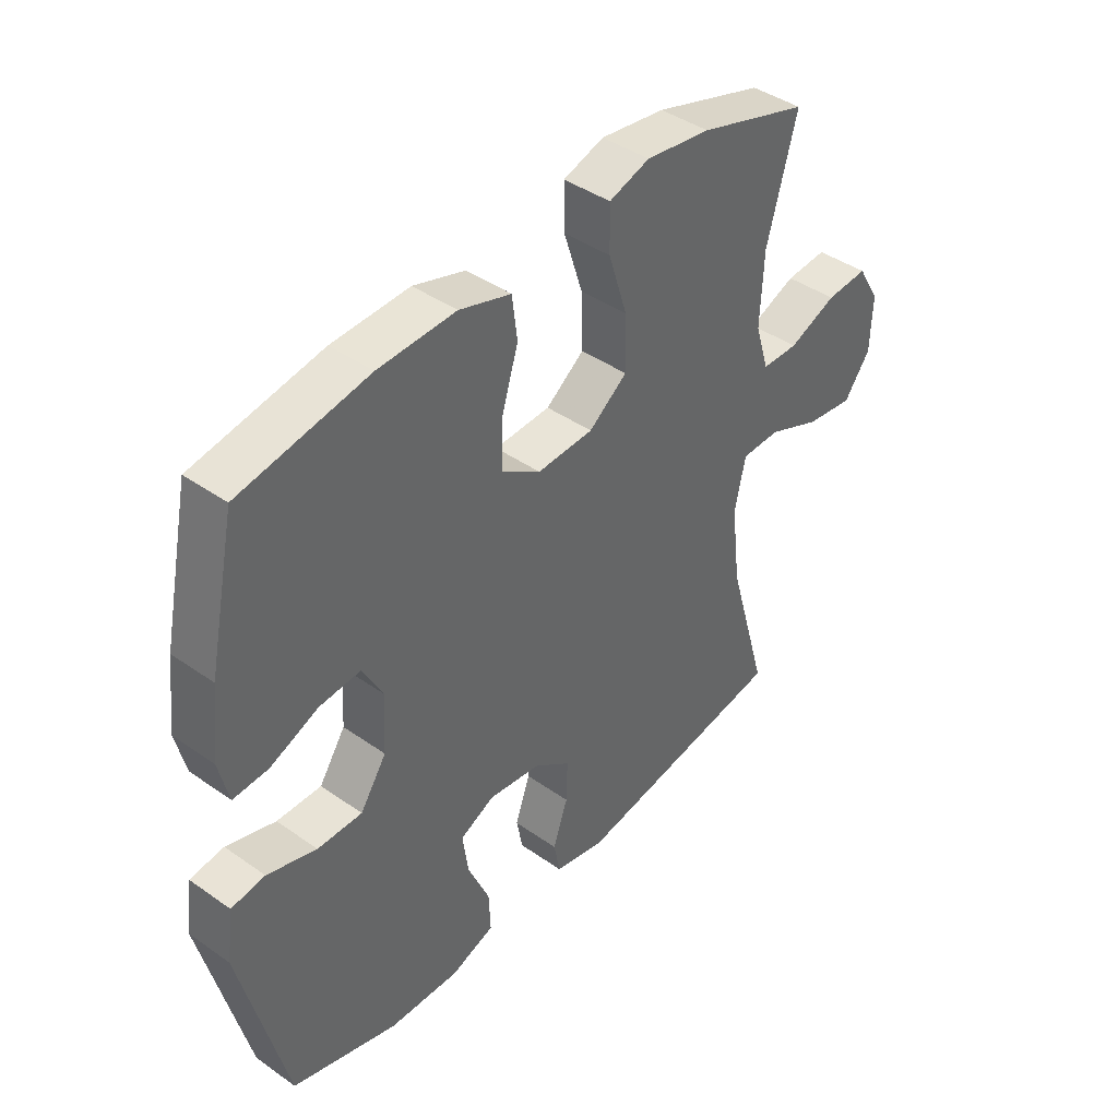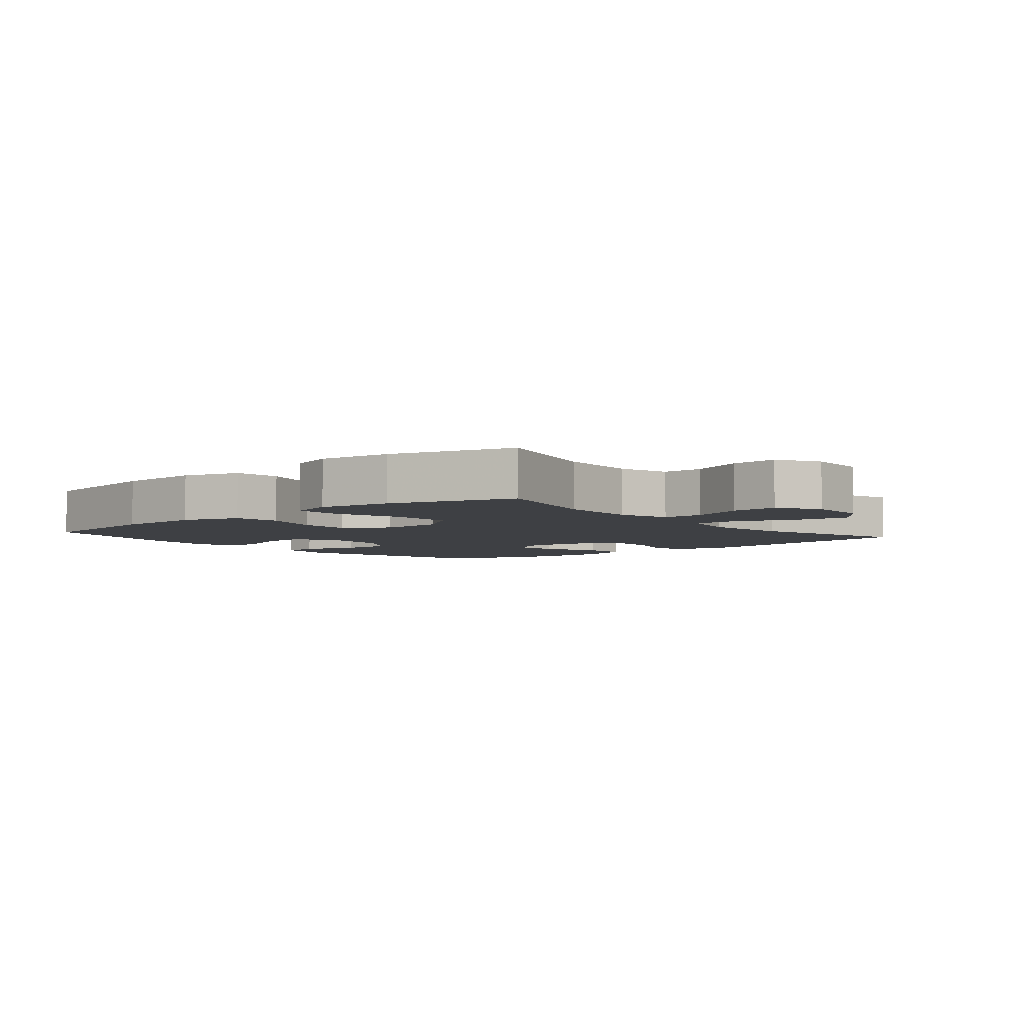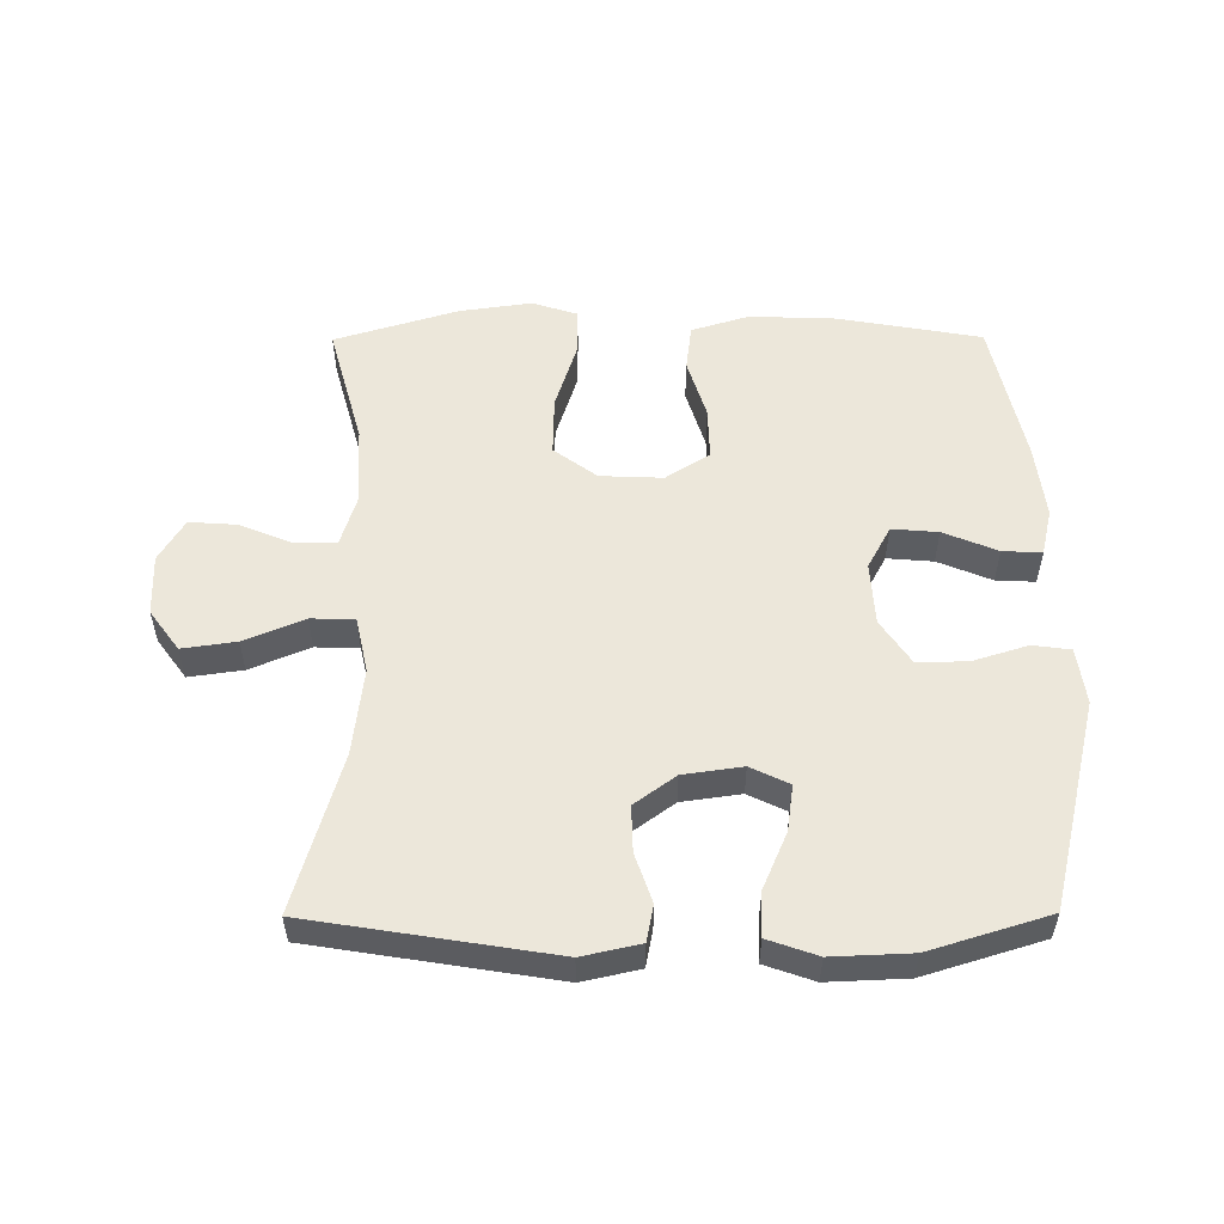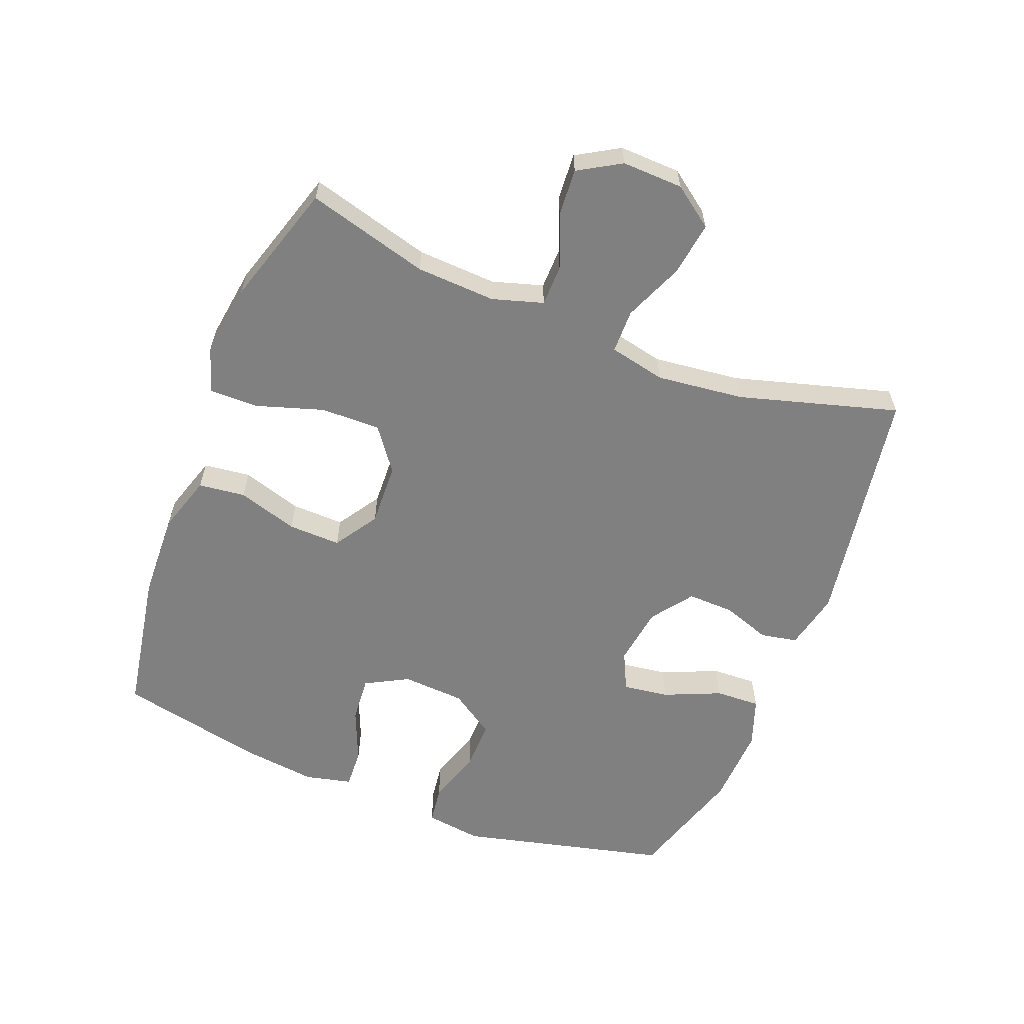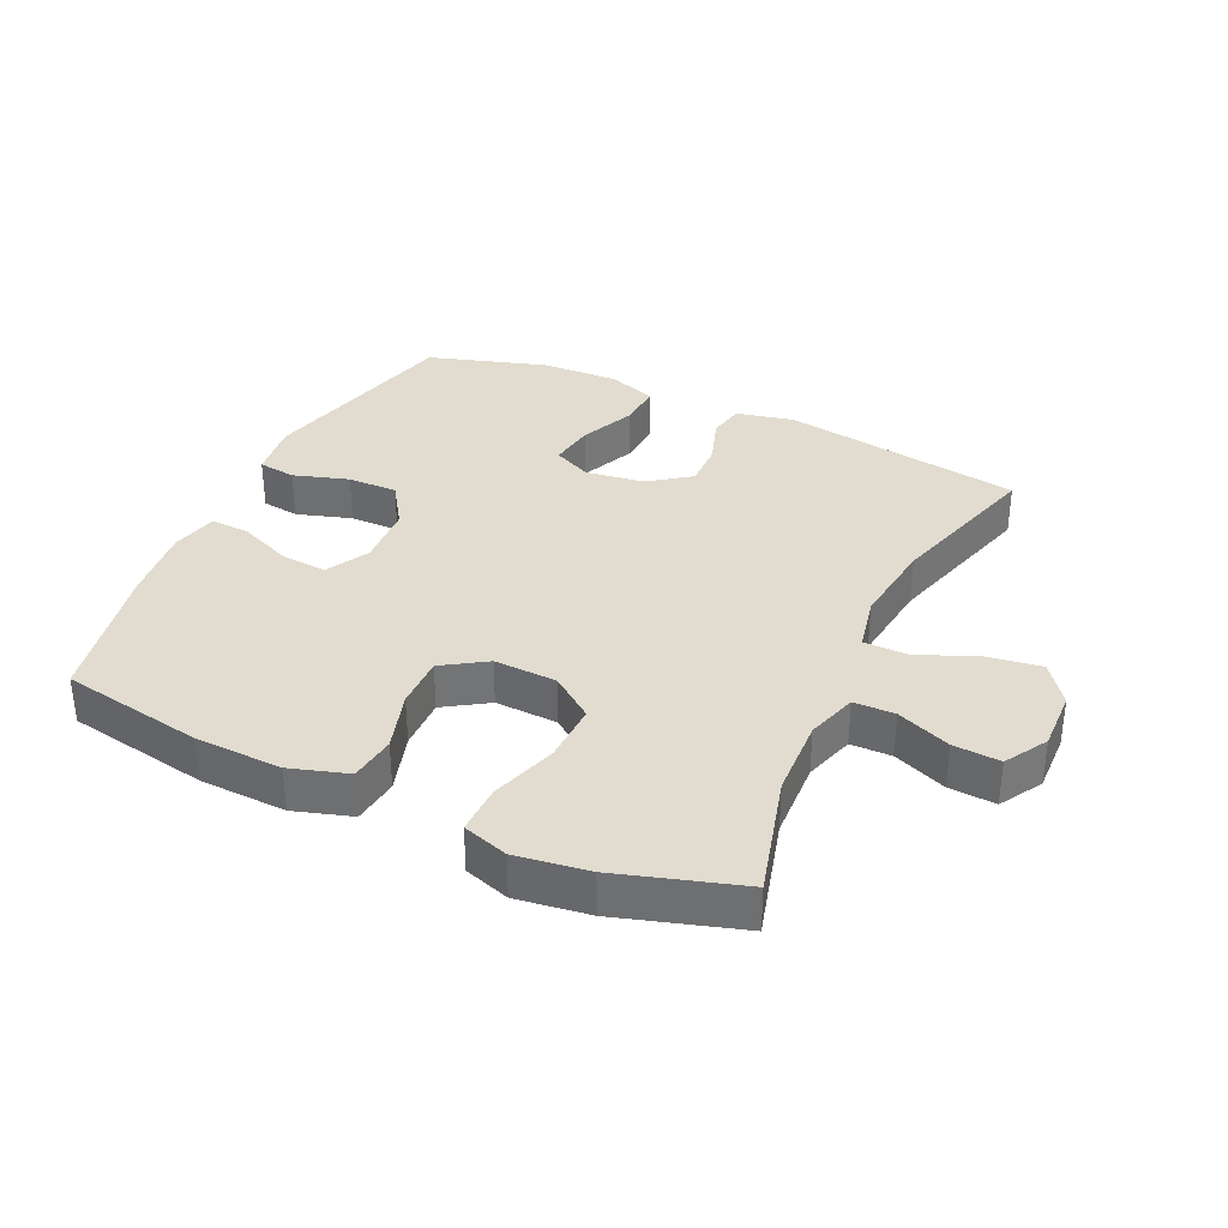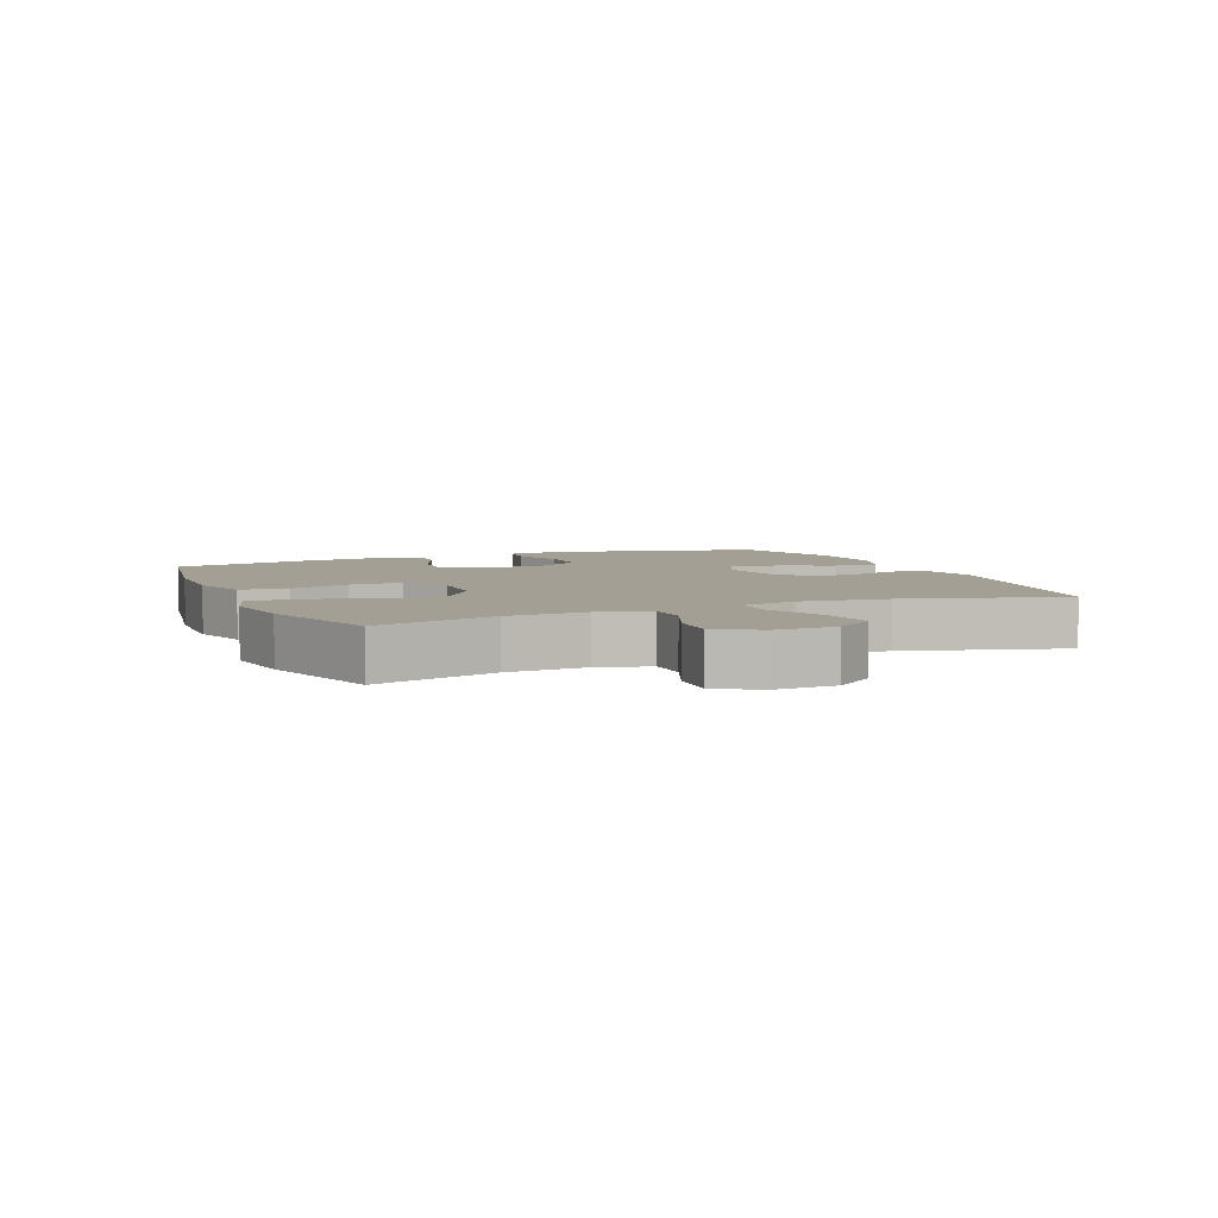
<metadata>
{"format":"obj","ext":"obj","renderer":"f3d","projection":"perspective","resolution":1024,"background":"white","views":[{"elev":42.0,"azim":-49.8,"up":"+Z"},{"elev":-4.7,"azim":40.1,"up":"+Y"},{"elev":54.0,"azim":179.7,"up":"+Y"},{"elev":-60.2,"azim":68.5,"up":"+Y"},{"elev":34.4,"azim":25.0,"up":"+Y"},{"elev":5.4,"azim":67.1,"up":"+Y"}]}
</metadata>
<code>
v -0.5 0.07 0.5
v -0.276 0.07 0.54
v -0.141 0.07 0.545
v -0.051 0.07 0.517
v -0.042 0.07 0.444
v -0.071 0.07 0.35
v -0.073 0.07 0.268
v -0.005 0.07 0.224
v 0.093 0.07 0.228
v 0.16 0.07 0.278
v 0.158 0.07 0.371
v 0.125 0.07 0.475
v 0.124 0.07 0.552
v 0.195 0.07 0.575
v 0.308 0.07 0.559
v 0.5 0.07 0.5
v 0.448 0.07 0.31
v 0.442 0.07 0.186
v 0.466 0.07 0.107
v 0.53 0.07 0.106
v 0.614 0.07 0.14
v 0.687 0.07 0.145
v 0.726 0.07 0.079
v 0.723 0.07 -0.016
v 0.677 0.07 -0.079
v 0.593 0.07 -0.067
v 0.5 0.07 -0.028
v 0.432 0.07 -0.029
v 0.413 0.07 -0.117
v 0.429 0.07 -0.253
v 0.5 0.07 -0.5
v 0.123 0.07 -0.561
v 0.033 0.07 -0.541
v 0.022 0.07 -0.484
v 0.048 0.07 -0.408
v 0.05 0.07 -0.336
v -0.014 0.07 -0.289
v -0.106 0.07 -0.276
v -0.166 0.07 -0.305
v -0.156 0.07 -0.377
v -0.118 0.07 -0.465
v -0.115 0.07 -0.535
v -0.192 0.07 -0.562
v -0.315 0.07 -0.557
v -0.5 0.07 -0.5
v -0.579 0.07 -0.175
v -0.567 0.07 -0.087
v -0.508 0.07 -0.079
v -0.422 0.07 -0.106
v -0.344 0.07 -0.107
v -0.298 0.07 -0.038
v -0.292 0.07 0.06
v -0.328 0.07 0.127
v -0.4 0.07 0.121
v -0.484 0.07 0.086
v -0.545 0.07 0.083
v -0.562 0.07 0.156
v -0.548 0.07 0.273
v -0.5 0 0.5
v -0.276 0 0.54
v -0.141 0 0.545
v -0.051 0 0.517
v -0.042 0 0.444
v -0.071 0 0.35
v -0.073 0 0.268
v -0.005 0 0.224
v 0.093 0 0.228
v 0.16 0 0.278
v 0.158 0 0.371
v 0.125 0 0.475
v 0.124 0 0.552
v 0.195 0 0.575
v 0.308 0 0.559
v 0.5 0 0.5
v 0.448 0 0.31
v 0.442 0 0.186
v 0.466 0 0.107
v 0.53 0 0.106
v 0.614 0 0.14
v 0.687 0 0.145
v 0.726 0 0.079
v 0.723 0 -0.016
v 0.677 0 -0.079
v 0.593 0 -0.067
v 0.5 0 -0.028
v 0.432 0 -0.029
v 0.413 0 -0.117
v 0.429 0 -0.253
v 0.5 0 -0.5
v 0.123 0 -0.561
v 0.033 0 -0.541
v 0.022 0 -0.484
v 0.048 0 -0.408
v 0.05 0 -0.336
v -0.014 0 -0.289
v -0.106 0 -0.276
v -0.166 0 -0.305
v -0.156 0 -0.377
v -0.118 0 -0.465
v -0.115 0 -0.535
v -0.192 0 -0.562
v -0.315 0 -0.557
v -0.5 0 -0.5
v -0.579 0 -0.175
v -0.567 0 -0.087
v -0.508 0 -0.079
v -0.422 0 -0.106
v -0.344 0 -0.107
v -0.298 0 -0.038
v -0.292 0 0.06
v -0.328 0 0.127
v -0.4 0 0.121
v -0.484 0 0.086
v -0.545 0 0.083
v -0.562 0 0.156
v -0.548 0 0.273
f 54 55 56 57
f 53 54 57 58
f 46 47 48 49
f 46 49 50
f 45 46 50
f 44 45 50 51
f 40 41 42 43
f 39 40 43 44
f 32 33 34 35
f 30 31 32 35
f 29 30 35 36
f 28 29 36 37
f 24 25 26 27
f 24 27 28
f 23 24 28
f 20 21 22 23
f 19 20 23 28
f 18 19 28 37
f 14 15 16 17
f 11 12 13 14
f 10 11 14 17
f 9 10 17 18
f 3 4 5 6
f 3 6 7
f 2 3 7
f 53 58 1 2
f 52 53 2 7
f 39 44 51 52
f 38 39 52 7
f 37 38 7 8
f 8 9 18 37
f 115 114 113 112
f 116 115 112 111
f 107 106 105 104
f 108 107 104
f 108 104 103
f 109 108 103 102
f 101 100 99 98
f 102 101 98 97
f 93 92 91 90
f 93 90 89 88
f 94 93 88 87
f 95 94 87 86
f 85 84 83 82
f 86 85 82
f 86 82 81
f 81 80 79 78
f 86 81 78 77
f 95 86 77 76
f 75 74 73 72
f 72 71 70 69
f 75 72 69 68
f 76 75 68 67
f 64 63 62 61
f 65 64 61
f 65 61 60
f 60 59 116 111
f 65 60 111 110
f 110 109 102 97
f 65 110 97 96
f 66 65 96 95
f 95 76 67 66
f 1 59 60 2
f 2 60 61 3
f 3 61 62 4
f 4 62 63 5
f 5 63 64 6
f 6 64 65 7
f 7 65 66 8
f 8 66 67 9
f 9 67 68 10
f 10 68 69 11
f 11 69 70 12
f 12 70 71 13
f 13 71 72 14
f 14 72 73 15
f 15 73 74 16
f 16 74 75 17
f 17 75 76 18
f 18 76 77 19
f 19 77 78 20
f 20 78 79 21
f 21 79 80 22
f 22 80 81 23
f 23 81 82 24
f 24 82 83 25
f 25 83 84 26
f 26 84 85 27
f 27 85 86 28
f 28 86 87 29
f 29 87 88 30
f 30 88 89 31
f 31 89 90 32
f 32 90 91 33
f 33 91 92 34
f 34 92 93 35
f 35 93 94 36
f 36 94 95 37
f 37 95 96 38
f 38 96 97 39
f 39 97 98 40
f 40 98 99 41
f 41 99 100 42
f 42 100 101 43
f 43 101 102 44
f 44 102 103 45
f 45 103 104 46
f 46 104 105 47
f 47 105 106 48
f 48 106 107 49
f 49 107 108 50
f 50 108 109 51
f 51 109 110 52
f 52 110 111 53
f 53 111 112 54
f 54 112 113 55
f 55 113 114 56
f 56 114 115 57
f 57 115 116 58
f 58 116 59 1

</code>
